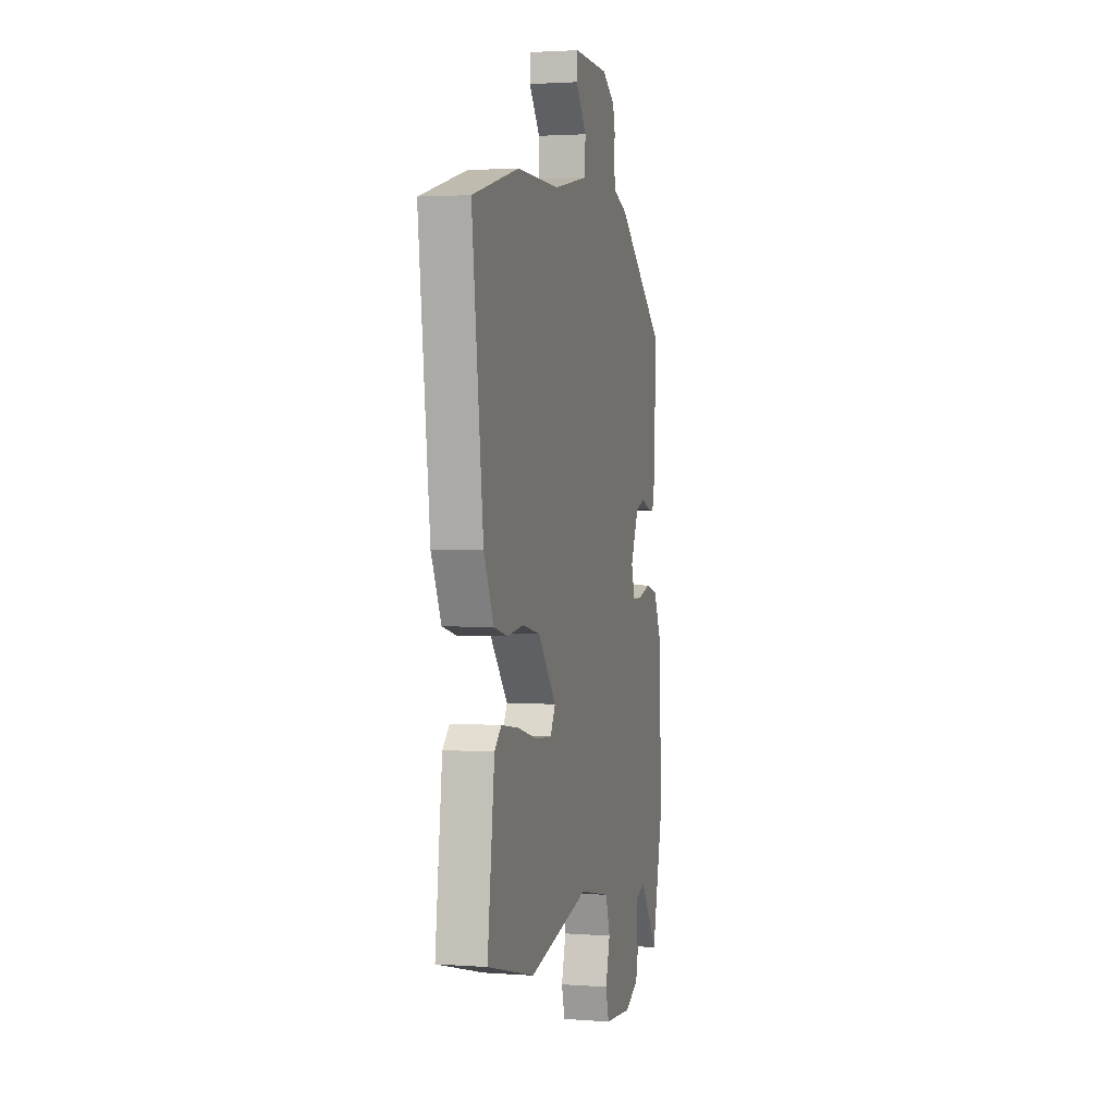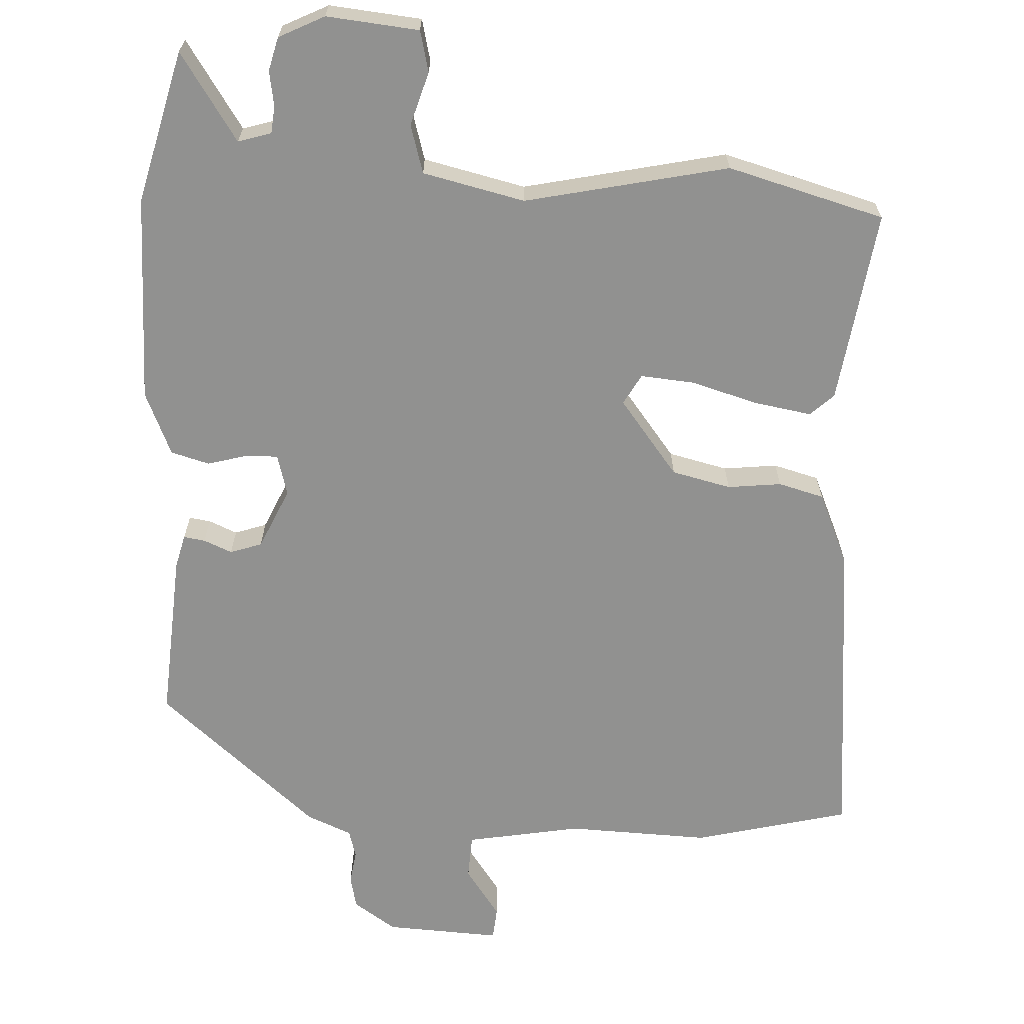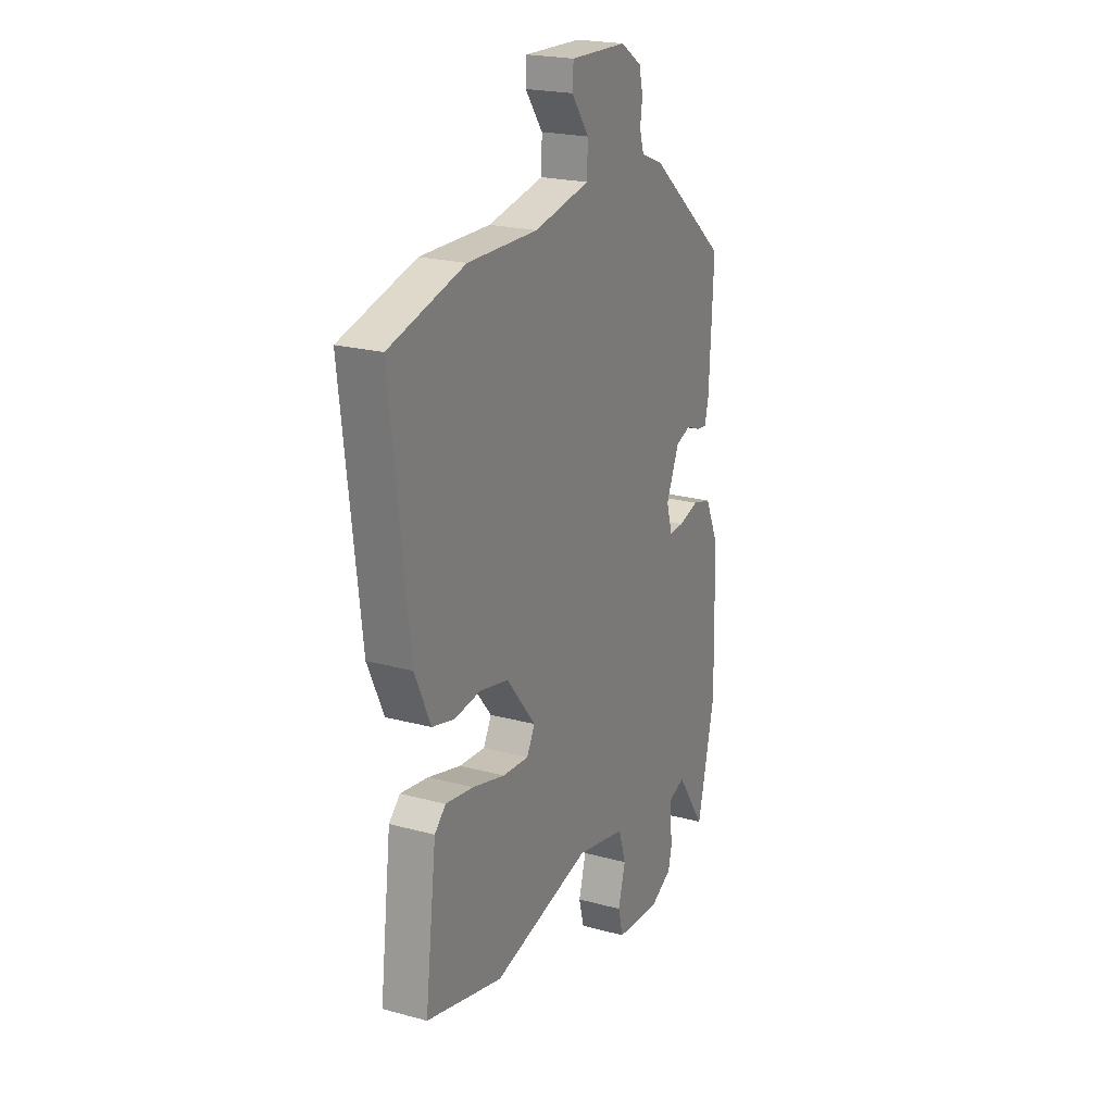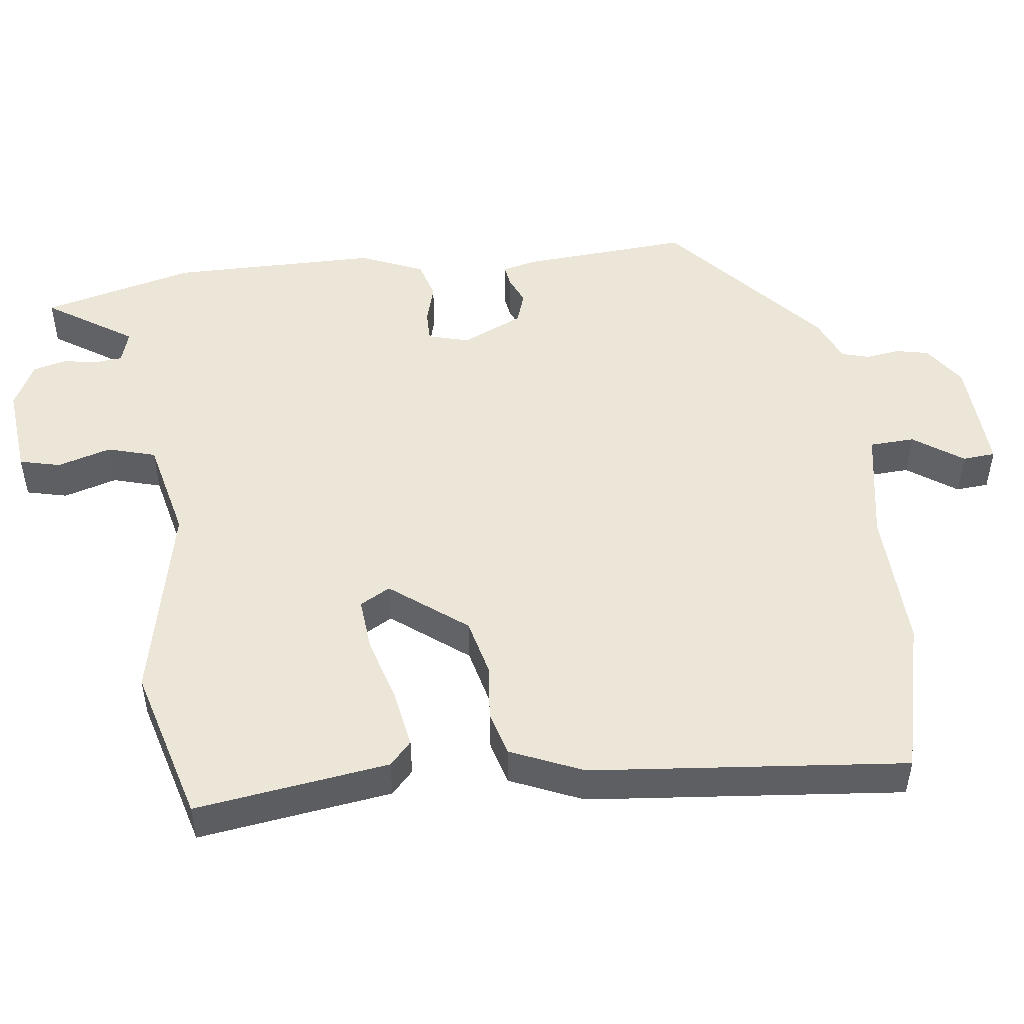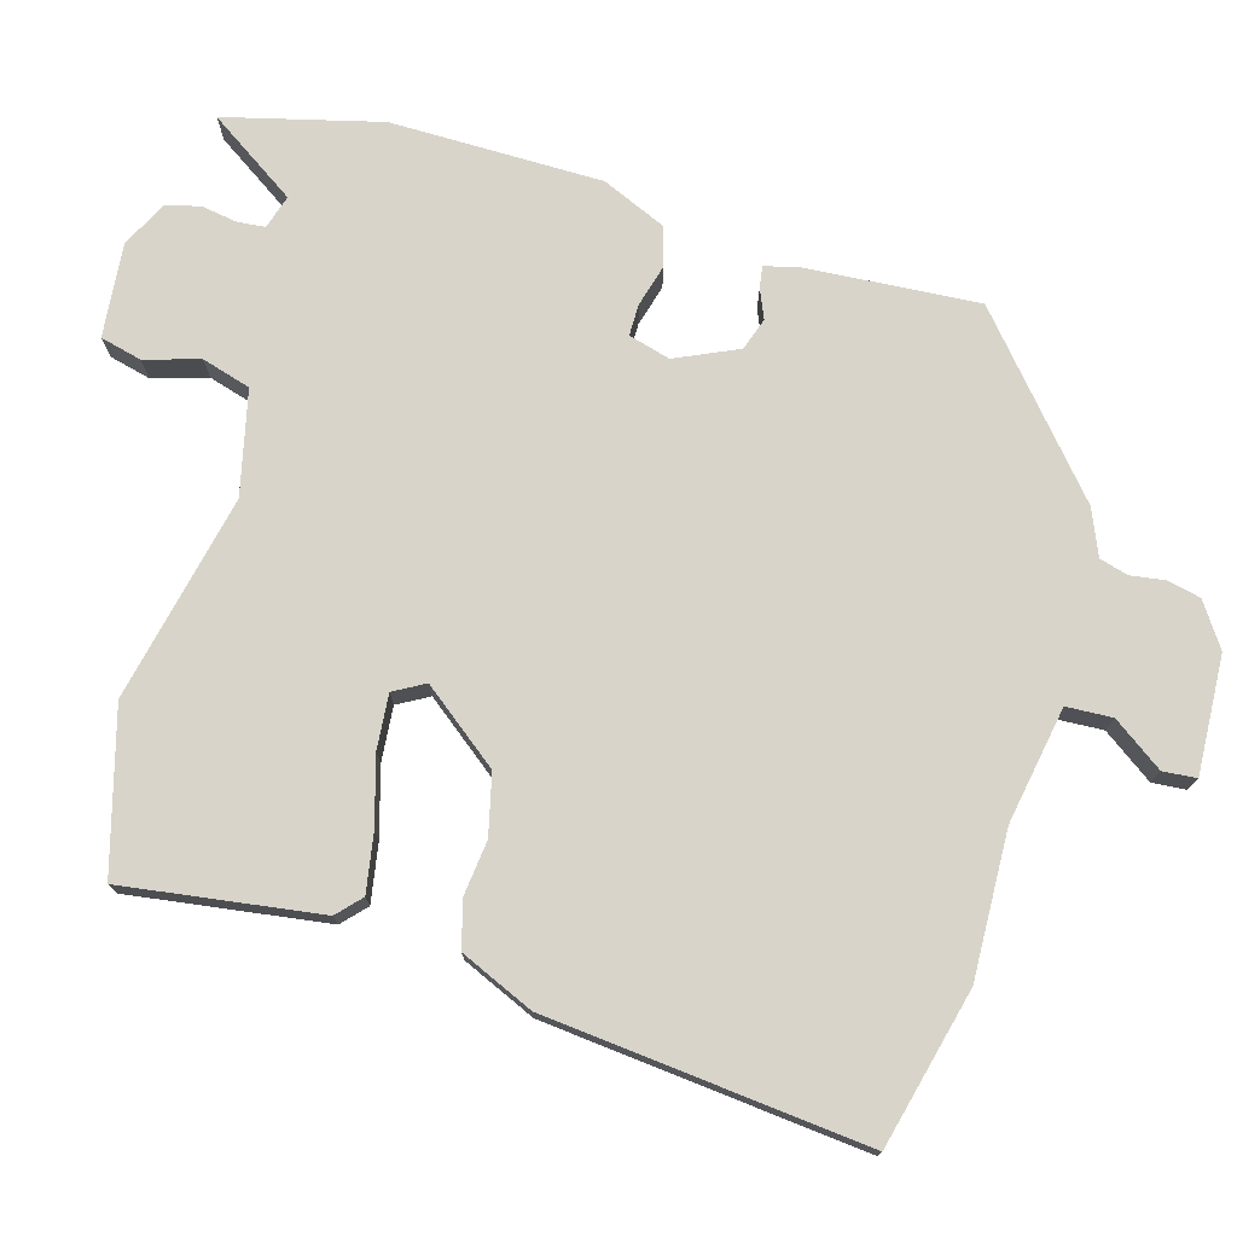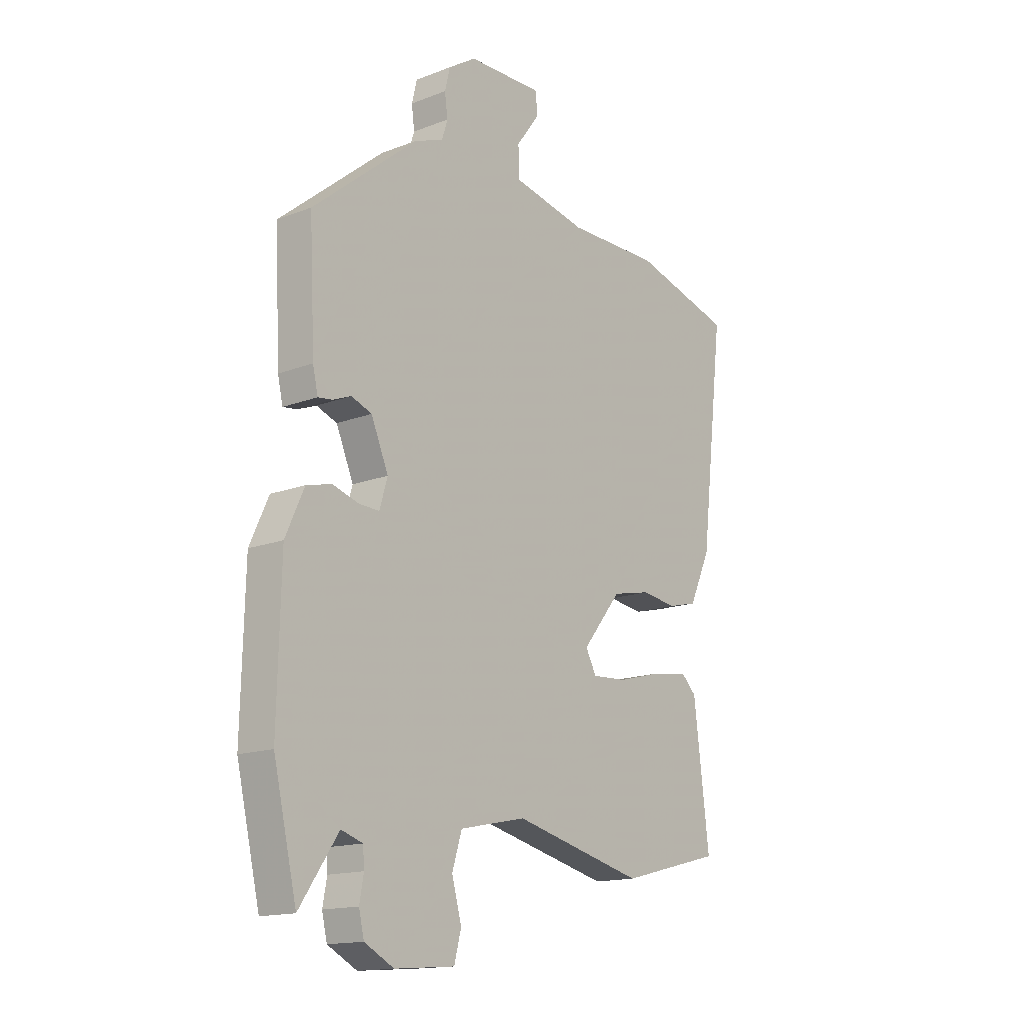
<metadata>
{"format":"obj","ext":"obj","renderer":"f3d","projection":"perspective","resolution":1024,"background":"white","views":[{"elev":2.2,"azim":-75.3,"up":"+Z"},{"elev":-65.9,"azim":176.0,"up":"+Y"},{"elev":21.7,"azim":-64.5,"up":"+Z"},{"elev":49.3,"azim":-98.3,"up":"+Y"},{"elev":75.2,"azim":-75.0,"up":"+Y"},{"elev":-15.5,"azim":128.9,"up":"+Z"}]}
</metadata>
<code>
v -0.59 0.07 0.476
v -0.374 0.07 0.534
v -0.174 0.07 0.531
v -0.014 0.07 0.563
v -0.012 0.07 0.626
v -0.062 0.07 0.694
v -0.059 0.07 0.74
v 0.103 0.07 0.735
v 0.163 0.07 0.696
v 0.174 0.07 0.65
v 0.168 0.07 0.603
v 0.18 0.07 0.564
v 0.243 0.07 0.539
v 0.469 0.07 0.352
v 0.457 0.07 0.116
v 0.446 0.07 0.068
v 0.416 0.07 0.072
v 0.376 0.07 0.088
v 0.332 0.07 0.072
v 0.295 0.07 -0.014
v 0.312 0.07 -0.071
v 0.355 0.07 -0.07
v 0.412 0.07 -0.053
v 0.466 0.07 -0.067
v 0.506 0.07 -0.155
v 0.513 0.07 -0.446
v 0.463 0.07 -0.66
v 0.38 0.07 -0.54
v 0.334 0.07 -0.555
v 0.331 0.07 -0.593
v 0.34 0.07 -0.642
v 0.329 0.07 -0.689
v 0.266 0.07 -0.722
v 0.137 0.07 -0.712
v 0.122 0.07 -0.655
v 0.143 0.07 -0.58
v 0.122 0.07 -0.513
v -0.021 0.07 -0.483
v -0.303 0.07 -0.55
v -0.523 0.07 -0.494
v -0.49 0.07 -0.223
v -0.458 0.07 -0.192
v -0.378 0.07 -0.204
v -0.284 0.07 -0.229
v -0.209 0.07 -0.234
v -0.186 0.07 -0.191
v -0.27 0.07 -0.087
v -0.353 0.07 -0.069
v -0.428 0.07 -0.079
v -0.492 0.07 -0.063
v -0.538 0.07 0.037
v -0.59 0 0.476
v -0.374 0 0.534
v -0.174 0 0.531
v -0.014 0 0.563
v -0.012 0 0.626
v -0.062 0 0.694
v -0.059 0 0.74
v 0.103 0 0.735
v 0.163 0 0.696
v 0.174 0 0.65
v 0.168 0 0.603
v 0.18 0 0.564
v 0.243 0 0.539
v 0.469 0 0.352
v 0.457 0 0.116
v 0.446 0 0.068
v 0.416 0 0.072
v 0.376 0 0.088
v 0.332 0 0.072
v 0.295 0 -0.014
v 0.312 0 -0.071
v 0.355 0 -0.07
v 0.412 0 -0.053
v 0.466 0 -0.067
v 0.506 0 -0.155
v 0.513 0 -0.446
v 0.463 0 -0.66
v 0.38 0 -0.54
v 0.334 0 -0.555
v 0.331 0 -0.593
v 0.34 0 -0.642
v 0.329 0 -0.689
v 0.266 0 -0.722
v 0.137 0 -0.712
v 0.122 0 -0.655
v 0.143 0 -0.58
v 0.122 0 -0.513
v -0.021 0 -0.483
v -0.303 0 -0.55
v -0.523 0 -0.494
v -0.49 0 -0.223
v -0.458 0 -0.192
v -0.378 0 -0.204
v -0.284 0 -0.229
v -0.209 0 -0.234
v -0.186 0 -0.191
v -0.27 0 -0.087
v -0.353 0 -0.069
v -0.428 0 -0.079
v -0.492 0 -0.063
v -0.538 0 0.037
f 48 49 50 51
f 47 48 51 1
f 46 47 1 2
f 41 42 43 44
f 41 44 45
f 38 39 40 41
f 37 38 41 45
f 33 34 35 36
f 33 36 37
f 30 31 32 33
f 29 30 33 37
f 28 29 37 45
f 26 27 28
f 22 23 24 25
f 21 22 25 26
f 15 16 17 18
f 13 14 15 18
f 12 13 18 19
f 8 9 10 11
f 8 11 12
f 5 6 7 8
f 4 5 8 12
f 3 4 12 19
f 46 2 3 19
f 21 26 28 45
f 20 21 45 46
f 19 20 46
f 102 101 100 99
f 52 102 99 98
f 53 52 98 97
f 95 94 93 92
f 96 95 92
f 92 91 90 89
f 96 92 89 88
f 87 86 85 84
f 88 87 84
f 84 83 82 81
f 88 84 81 80
f 96 88 80 79
f 79 78 77
f 76 75 74 73
f 77 76 73 72
f 69 68 67 66
f 69 66 65 64
f 70 69 64 63
f 62 61 60 59
f 63 62 59
f 59 58 57 56
f 63 59 56 55
f 70 63 55 54
f 70 54 53 97
f 96 79 77 72
f 97 96 72 71
f 97 71 70
f 1 52 53 2
f 2 53 54 3
f 3 54 55 4
f 4 55 56 5
f 5 56 57 6
f 6 57 58 7
f 7 58 59 8
f 8 59 60 9
f 9 60 61 10
f 10 61 62 11
f 11 62 63 12
f 12 63 64 13
f 13 64 65 14
f 14 65 66 15
f 15 66 67 16
f 16 67 68 17
f 17 68 69 18
f 18 69 70 19
f 19 70 71 20
f 20 71 72 21
f 21 72 73 22
f 22 73 74 23
f 23 74 75 24
f 24 75 76 25
f 25 76 77 26
f 26 77 78 27
f 27 78 79 28
f 28 79 80 29
f 29 80 81 30
f 30 81 82 31
f 31 82 83 32
f 32 83 84 33
f 33 84 85 34
f 34 85 86 35
f 35 86 87 36
f 36 87 88 37
f 37 88 89 38
f 38 89 90 39
f 39 90 91 40
f 40 91 92 41
f 41 92 93 42
f 42 93 94 43
f 43 94 95 44
f 44 95 96 45
f 45 96 97 46
f 46 97 98 47
f 47 98 99 48
f 48 99 100 49
f 49 100 101 50
f 50 101 102 51
f 51 102 52 1

</code>
